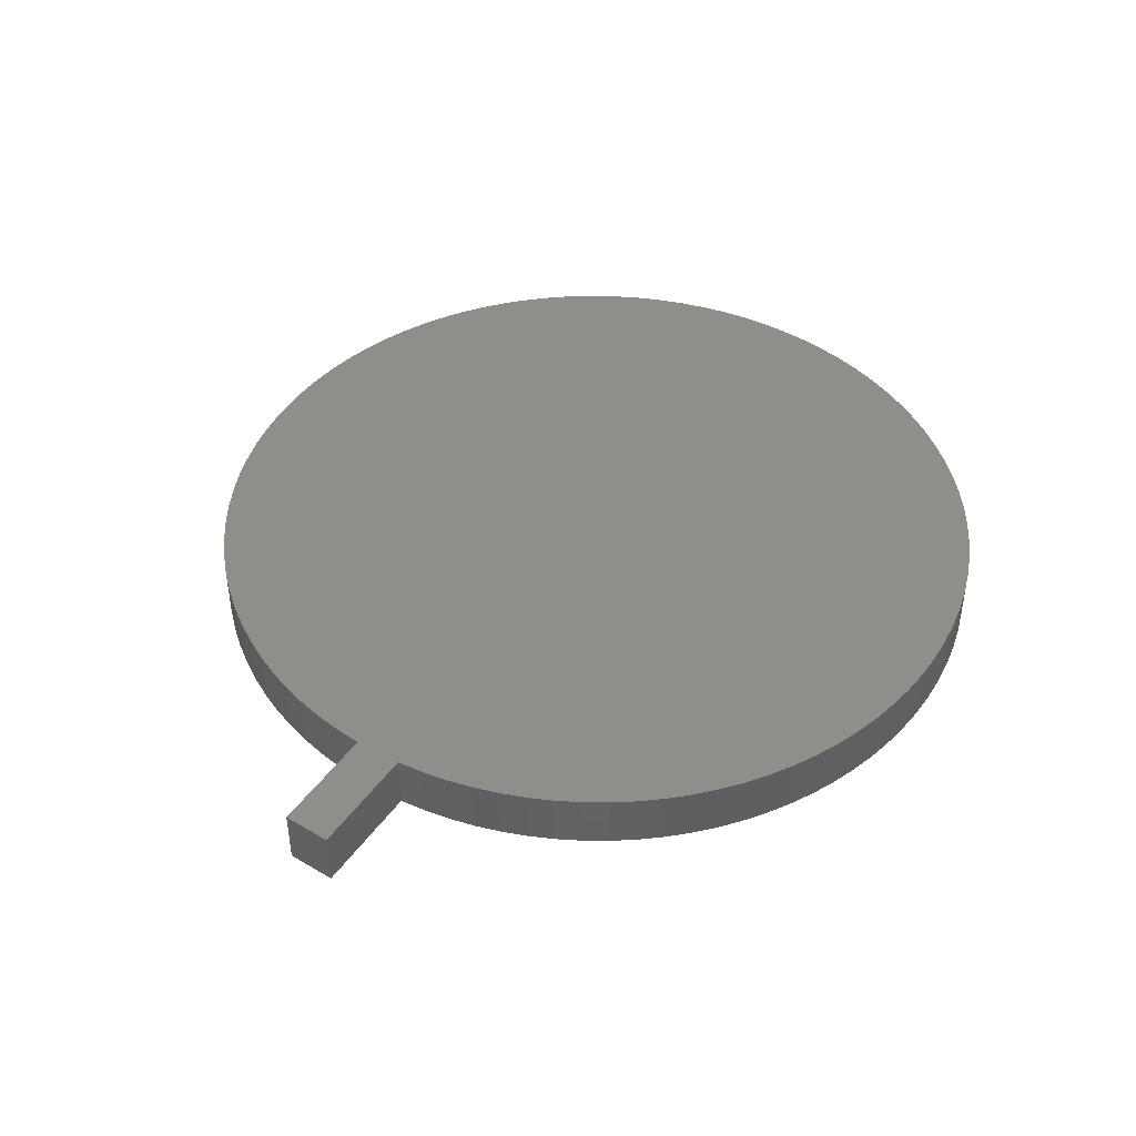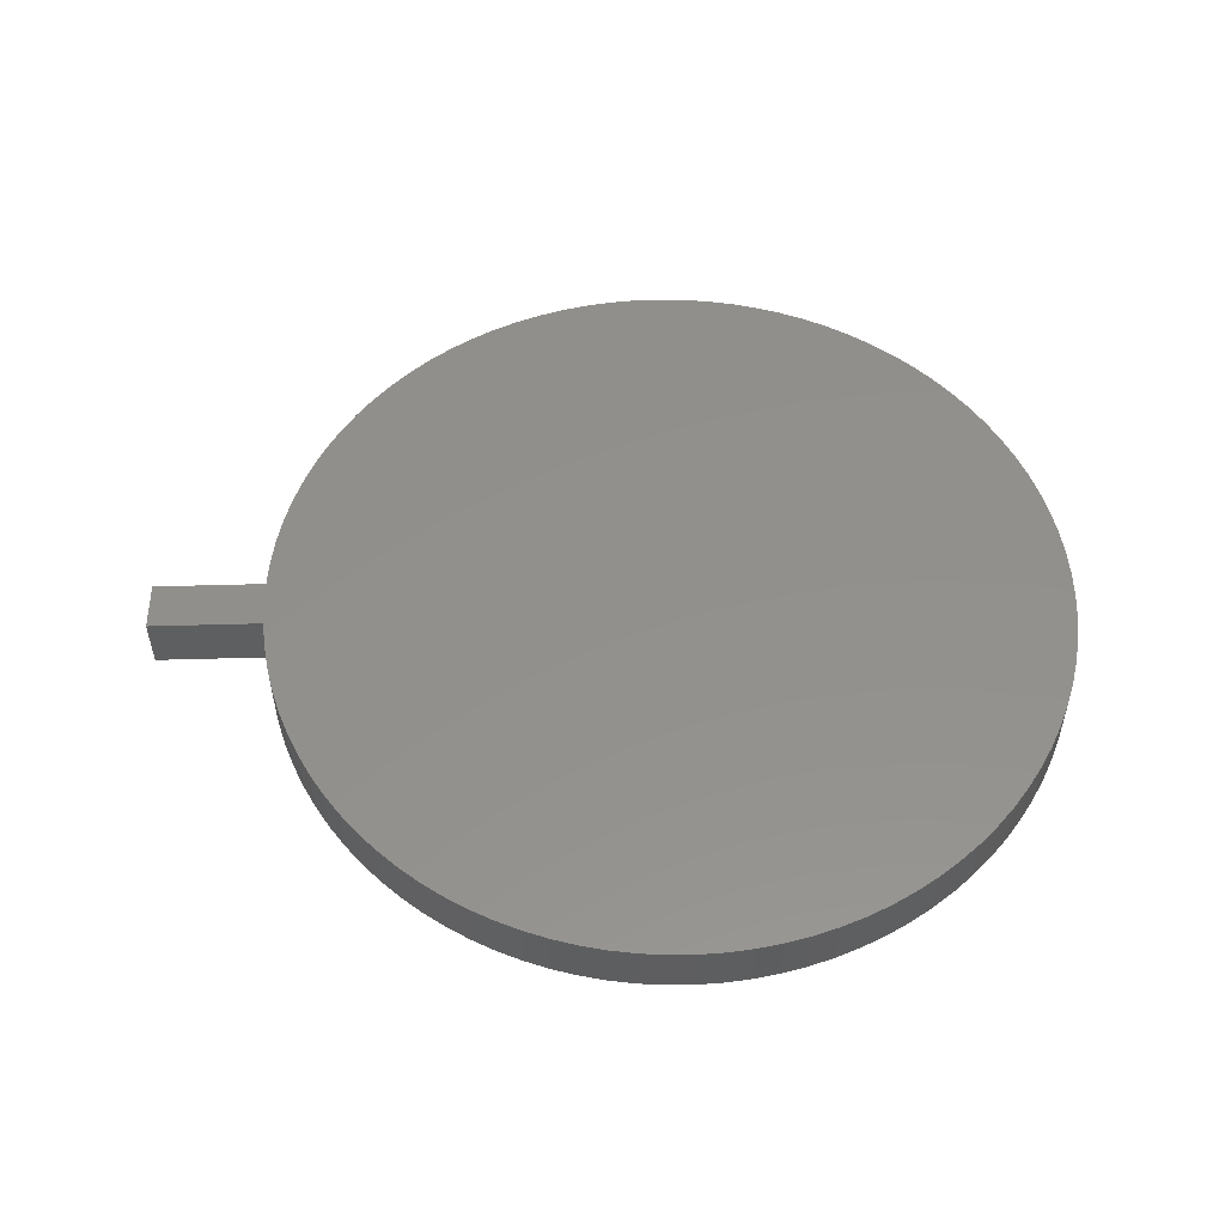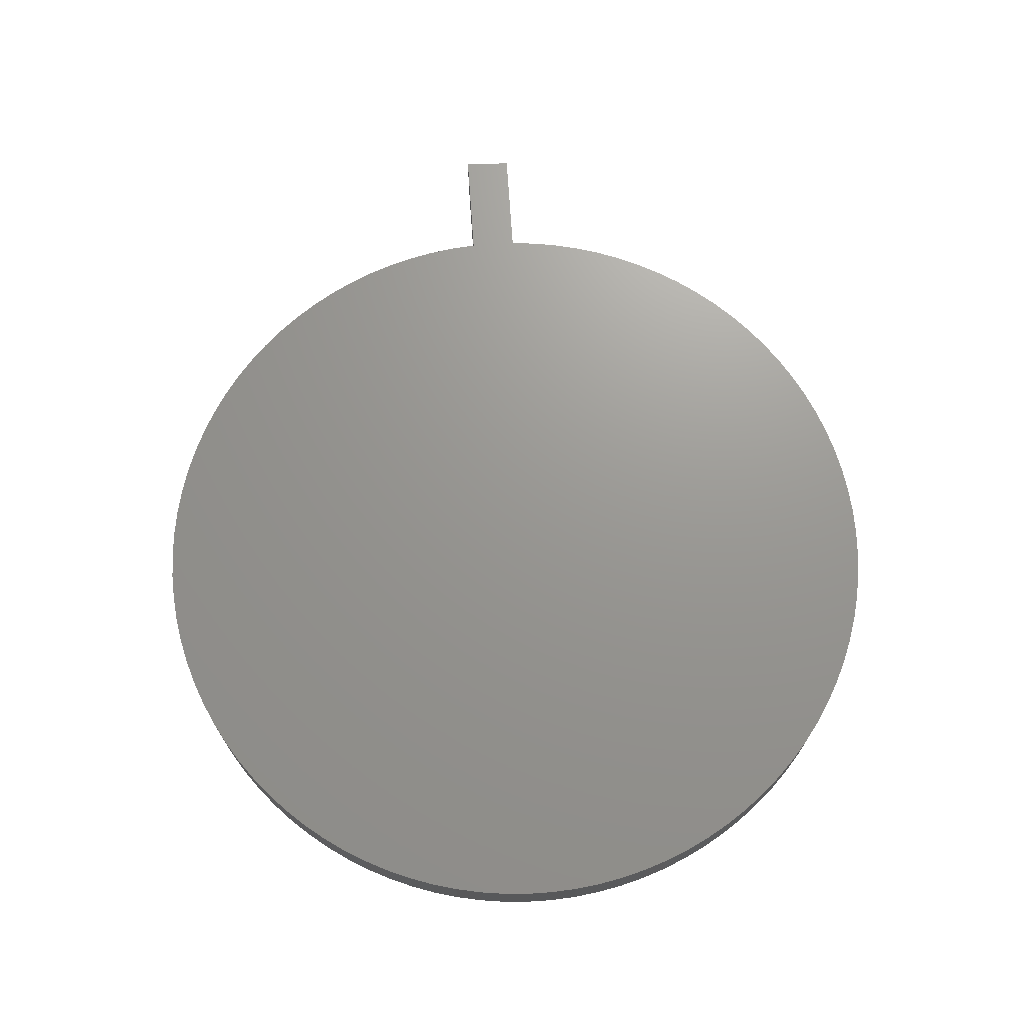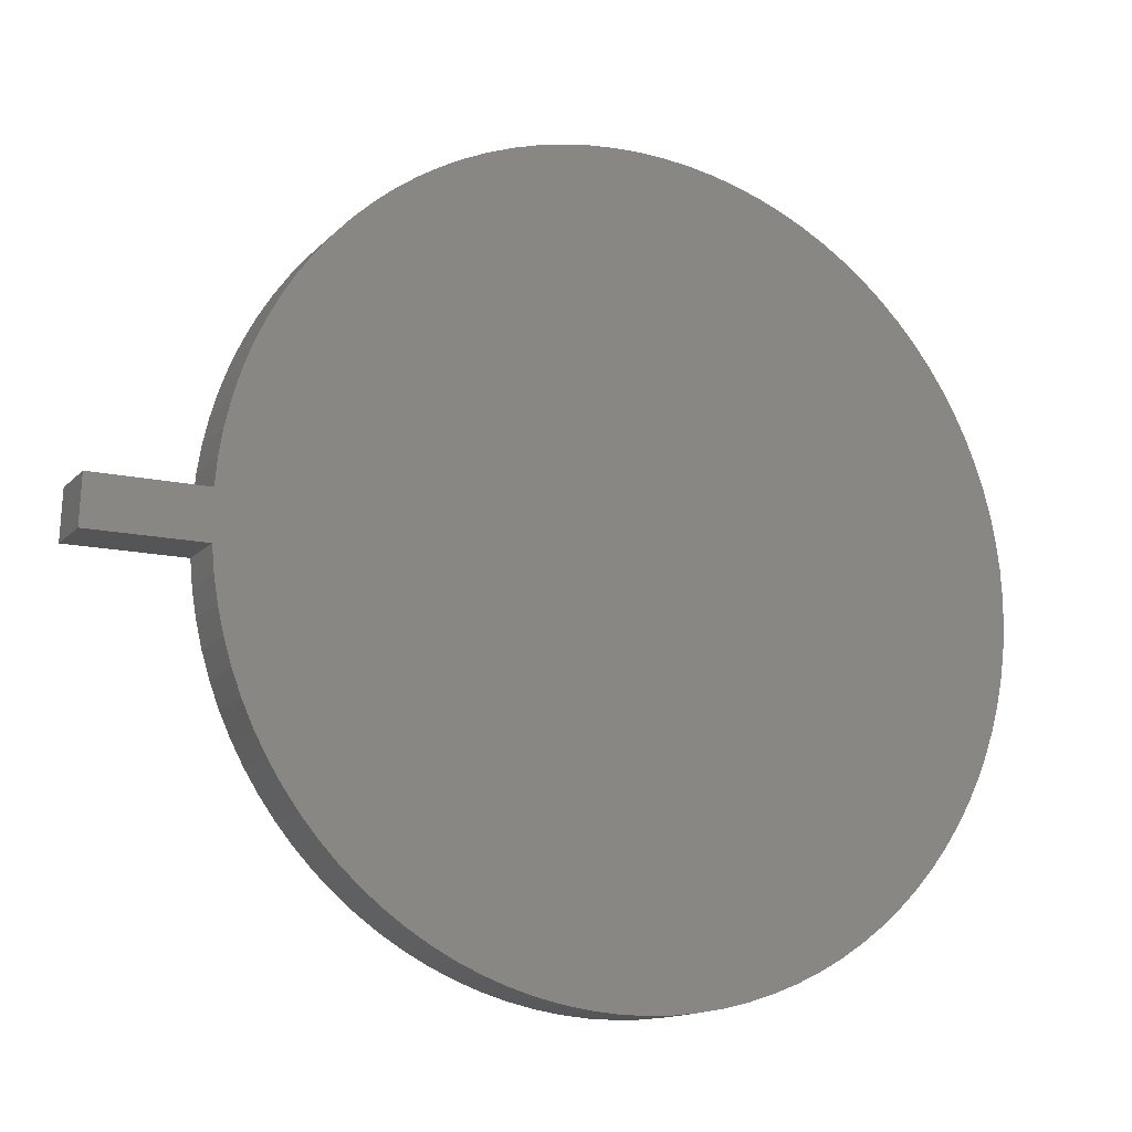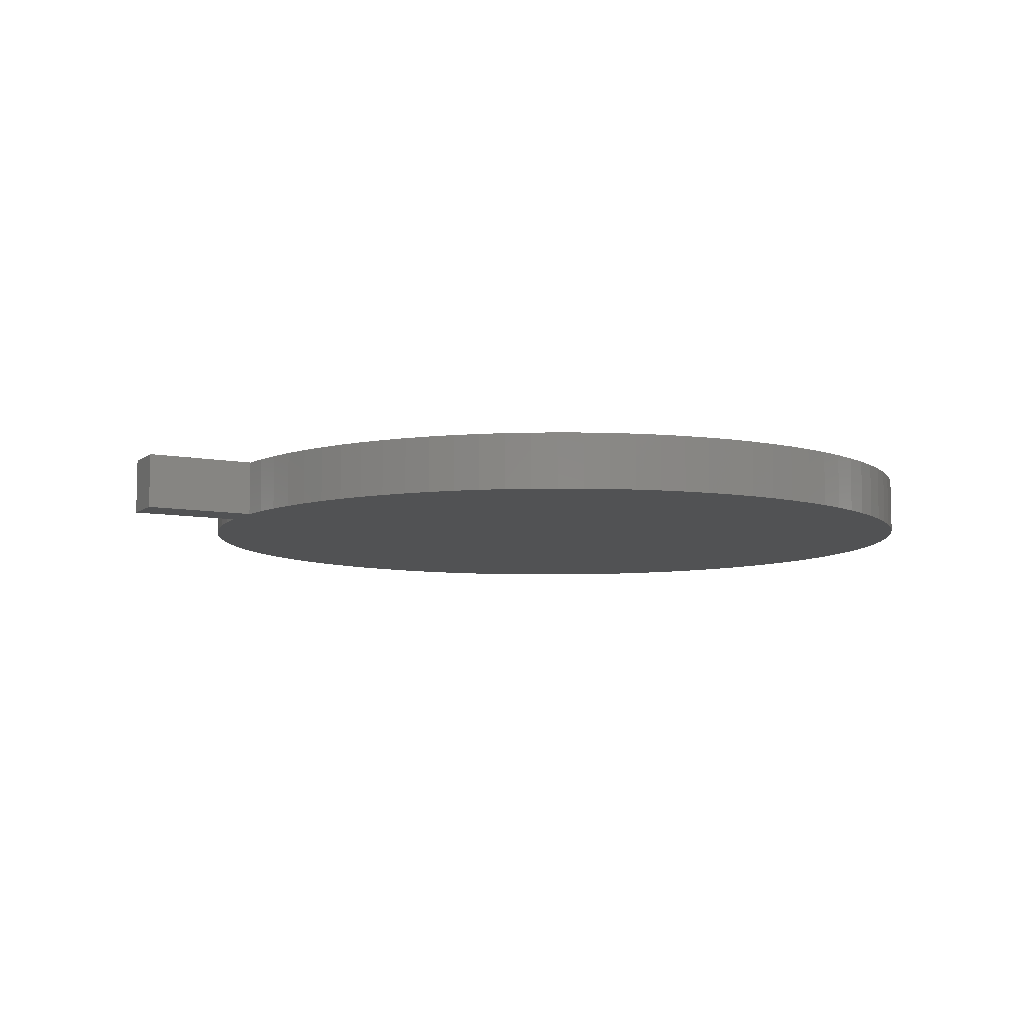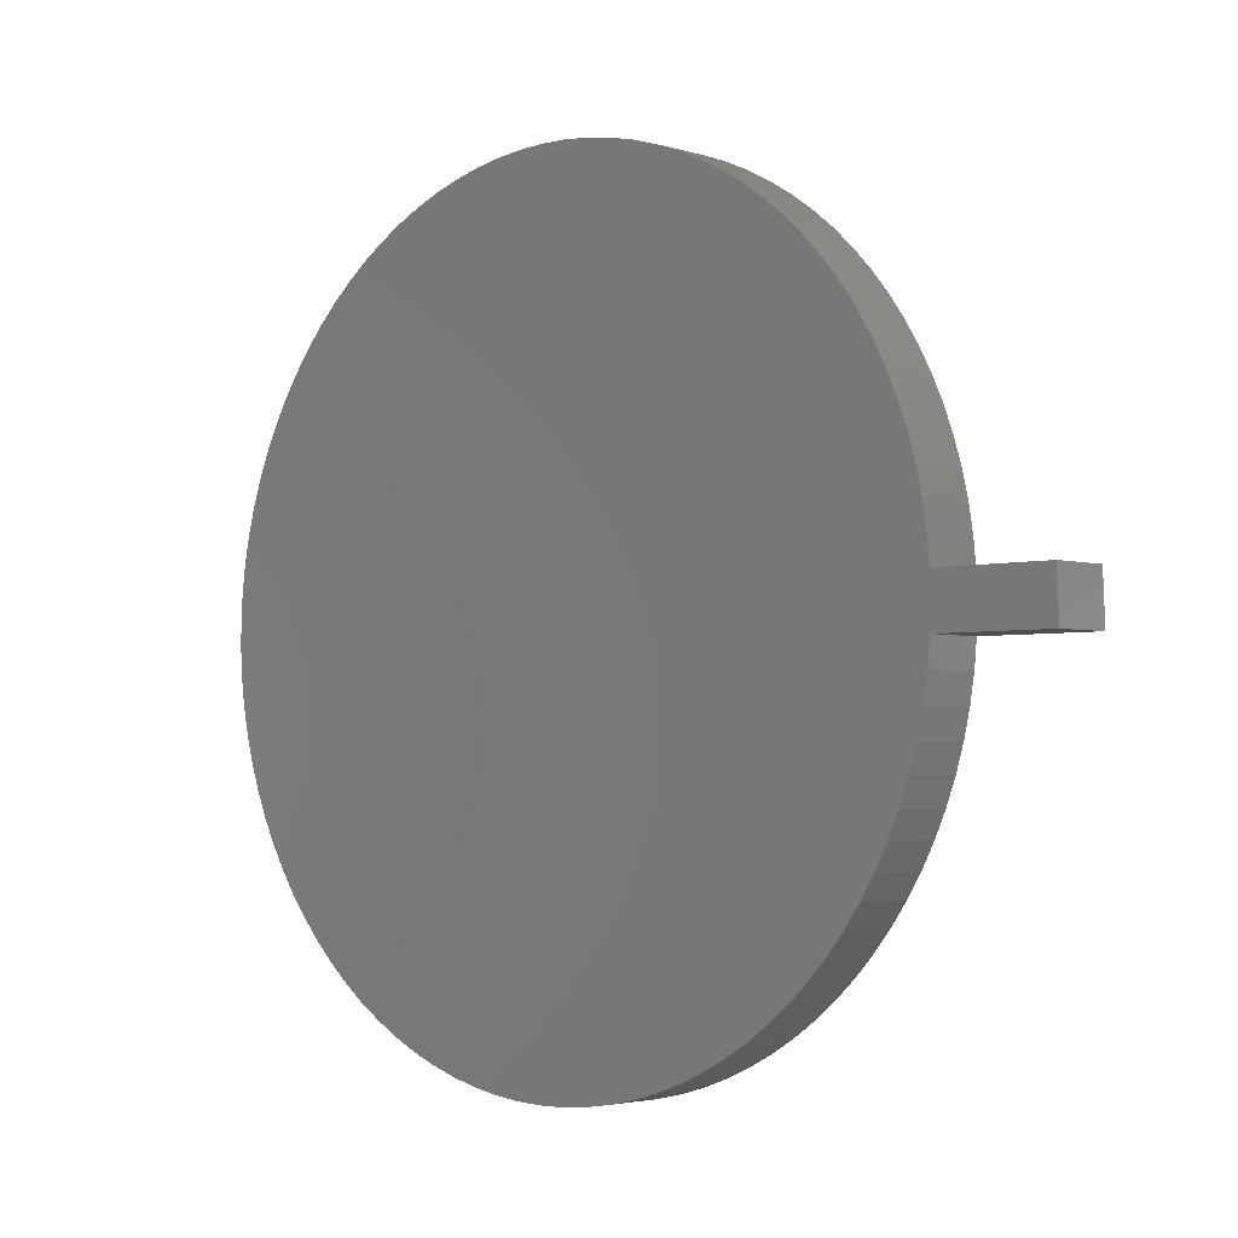
<metadata>
{"format":"stl","ext":"stl","renderer":"f3d","projection":"perspective","resolution":1024,"background":"white","views":[{"elev":43.7,"azim":-57.4,"up":"+Z"},{"elev":53.6,"azim":-1.7,"up":"+Z"},{"elev":70.2,"azim":86.1,"up":"+Z"},{"elev":-13.9,"azim":-26.3,"up":"+Y"},{"elev":-8.0,"azim":-29.0,"up":"+Z"},{"elev":-3.0,"azim":-136.3,"up":"+Y"}]}
</metadata>
<code>
# stl→obj: 192 verts, 380 faces
v 72.24 12.39 0
v 71.63 3.135 0
v 72.24 21.66 0
v 71.63 30.92 0
v 70.4 -6.058 0
v 70.4 40.11 0
v 68.57 -15.15 0
v 68.57 49.2 0
v 66.14 -24.1 0
v 66.14 58.15 0
v 63.13 -32.87 0
v 63.13 66.92 0
v 59.54 -41.42 0
v 59.54 75.47 0
v 55.39 -49.71 0
v 55.39 83.77 0
v 50.7 -57.72 0
v 50.7 91.77 0
v 45.49 -65.39 0
v 45.49 99.44 0
v 39.79 -72.7 0
v 39.79 106.8 0
v 33.61 -79.62 0
v 33.61 113.7 0
v 26.99 -86.11 0
v 26.99 120.2 0
v 19.95 -92.15 0
v 19.95 126.2 0
v 12.53 -97.72 0
v 12.53 131.8 0
v 4.76 -102.8 0
v 4.76 136.8 0
v -3.331 -107.3 0
v -3.331 141.4 0
v -11.7 -111.3 0
v -11.7 145.3 0
v -20.32 -114.7 0
v -20.32 148.8 0
v -29.15 -117.6 0
v -29.15 151.6 0
v -38.14 -119.8 0
v -38.14 153.9 0
v -47.27 -121.5 0
v -47.27 155.5 0
v -56.48 -122.5 0
v -56.48 156.6 0
v -65.75 -123 0
v -65.75 157 0
v -75.02 -122.8 0
v -75.02 156.8 0
v -84.26 -122 0
v -84.26 156 0
v -93.43 -120.6 0
v -93.43 154.6 0
v -102.5 -118.6 0
v -102.5 152.6 0
v -111.4 -116 0
v -111.4 150 0
v -120.1 -112.8 0
v -120.1 146.8 0
v -128.6 -109 0
v -128.6 143.1 0
v -136.8 -104.7 0
v -136.8 138.8 0
v -144.7 -99.89 0
v -144.7 133.9 0
v -152.3 -94.53 0
v -152.3 128.6 0
v -159.5 -88.69 0
v -159.5 122.7 0
v -166.3 -82.38 0
v -166.3 116.4 0
v -172.6 -75.63 0
v -172.6 109.7 0
v -178.5 -68.48 0
v -178.5 102.5 0
v -184 -60.96 0
v -184 95.01 0
v -188.9 -53.09 0
v -188.9 87.14 0
v -193.2 -44.91 0
v -193.2 78.96 0
v -197.1 -36.46 0
v -197.1 70.51 0
v -200.3 -27.78 0
v -200.3 61.83 0
v -203 -18.9 0
v -203 52.95 0
v -205.1 -9.863 0
v -205.1 43.91 0
v -206.6 -0.7076 0
v -206.6 34.76 0
v -207.4 8.526 0
v -207.4 25.53 0
v -247.4 8.526 0
v -246.8 25.53 0
v 72.24 21.66 20
v 71.63 30.92 20
v 72.24 12.39 20
v 71.63 3.135 20
v 70.4 40.11 20
v 70.4 -6.058 20
v 68.57 49.2 20
v 68.57 -15.15 20
v 66.14 58.15 20
v 66.14 -24.1 20
v 63.13 66.92 20
v 63.13 -32.87 20
v 59.54 75.47 20
v 59.54 -41.42 20
v 55.39 83.77 20
v 55.39 -49.71 20
v 50.7 91.77 20
v 50.7 -57.72 20
v 45.49 99.44 20
v 45.49 -65.39 20
v 39.79 106.8 20
v 39.79 -72.7 20
v 33.61 113.7 20
v 33.61 -79.62 20
v 26.99 120.2 20
v 26.99 -86.11 20
v 19.95 126.2 20
v 19.95 -92.15 20
v 12.53 131.8 20
v 12.53 -97.72 20
v 4.76 136.8 20
v 4.76 -102.8 20
v -3.331 141.4 20
v -3.331 -107.3 20
v -11.7 145.3 20
v -11.7 -111.3 20
v -20.32 148.8 20
v -20.32 -114.7 20
v -29.15 151.6 20
v -29.15 -117.6 20
v -38.14 153.9 20
v -38.14 -119.8 20
v -47.27 155.5 20
v -47.27 -121.5 20
v -56.48 156.6 20
v -56.48 -122.5 20
v -65.75 157 20
v -65.75 -123 20
v -75.02 156.8 20
v -75.02 -122.8 20
v -84.26 156 20
v -84.26 -122 20
v -93.43 154.6 20
v -93.43 -120.6 20
v -102.5 152.6 20
v -102.5 -118.6 20
v -111.4 150 20
v -111.4 -116 20
v -120.1 146.8 20
v -120.1 -112.8 20
v -128.6 143.1 20
v -128.6 -109 20
v -136.8 138.8 20
v -136.8 -104.7 20
v -144.7 133.9 20
v -144.7 -99.89 20
v -152.3 128.6 20
v -152.3 -94.53 20
v -159.5 122.7 20
v -159.5 -88.69 20
v -166.3 116.4 20
v -166.3 -82.38 20
v -172.6 109.7 20
v -172.6 -75.63 20
v -178.5 102.5 20
v -178.5 -68.48 20
v -184 95.01 20
v -184 -60.96 20
v -188.9 87.14 20
v -188.9 -53.09 20
v -193.2 78.96 20
v -193.2 -44.91 20
v -197.1 70.51 20
v -197.1 -36.46 20
v -200.3 61.83 20
v -200.3 -27.78 20
v -203 52.95 20
v -203 -18.9 20
v -205.1 43.91 20
v -205.1 -9.863 20
v -206.6 34.76 20
v -206.6 -0.7076 20
v -207.4 25.53 20
v -207.4 8.526 20
v -246.8 25.53 20
v -247.4 8.526 20
f 1 2 3
f 4 3 2
f 2 5 4
f 6 4 5
f 5 7 6
f 8 6 7
f 7 9 8
f 10 8 9
f 9 11 10
f 12 10 11
f 11 13 12
f 14 12 13
f 13 15 14
f 16 14 15
f 15 17 16
f 18 16 17
f 17 19 18
f 20 18 19
f 19 21 20
f 22 20 21
f 21 23 22
f 24 22 23
f 23 25 24
f 26 24 25
f 25 27 26
f 28 26 27
f 27 29 28
f 30 28 29
f 29 31 30
f 32 30 31
f 31 33 32
f 34 32 33
f 33 35 34
f 36 34 35
f 35 37 36
f 38 36 37
f 37 39 38
f 40 38 39
f 39 41 40
f 42 40 41
f 41 43 42
f 44 42 43
f 43 45 44
f 46 44 45
f 45 47 46
f 48 46 47
f 47 49 48
f 50 48 49
f 49 51 50
f 52 50 51
f 51 53 52
f 54 52 53
f 53 55 54
f 56 54 55
f 55 57 56
f 58 56 57
f 57 59 58
f 60 58 59
f 59 61 60
f 62 60 61
f 61 63 62
f 64 62 63
f 63 65 64
f 66 64 65
f 65 67 66
f 68 66 67
f 67 69 68
f 70 68 69
f 69 71 70
f 72 70 71
f 71 73 72
f 74 72 73
f 73 75 74
f 76 74 75
f 75 77 76
f 78 76 77
f 77 79 78
f 80 78 79
f 79 81 80
f 82 80 81
f 81 83 82
f 84 82 83
f 83 85 84
f 86 84 85
f 85 87 86
f 88 86 87
f 87 89 88
f 90 88 89
f 89 91 90
f 92 90 91
f 91 93 92
f 94 92 93
f 95 96 94
f 93 95 94
f 97 98 99
f 100 99 98
f 98 101 100
f 102 100 101
f 101 103 102
f 104 102 103
f 103 105 104
f 106 104 105
f 105 107 106
f 108 106 107
f 107 109 108
f 110 108 109
f 109 111 110
f 112 110 111
f 111 113 112
f 114 112 113
f 113 115 114
f 116 114 115
f 115 117 116
f 118 116 117
f 117 119 118
f 120 118 119
f 119 121 120
f 122 120 121
f 121 123 122
f 124 122 123
f 123 125 124
f 126 124 125
f 125 127 126
f 128 126 127
f 127 129 128
f 130 128 129
f 129 131 130
f 132 130 131
f 131 133 132
f 134 132 133
f 133 135 134
f 136 134 135
f 135 137 136
f 138 136 137
f 137 139 138
f 140 138 139
f 139 141 140
f 142 140 141
f 141 143 142
f 144 142 143
f 143 145 144
f 146 144 145
f 145 147 146
f 148 146 147
f 147 149 148
f 150 148 149
f 149 151 150
f 152 150 151
f 151 153 152
f 154 152 153
f 153 155 154
f 156 154 155
f 155 157 156
f 158 156 157
f 157 159 158
f 160 158 159
f 159 161 160
f 162 160 161
f 161 163 162
f 164 162 163
f 163 165 164
f 166 164 165
f 165 167 166
f 168 166 167
f 167 169 168
f 170 168 169
f 169 171 170
f 172 170 171
f 171 173 172
f 174 172 173
f 173 175 174
f 176 174 175
f 175 177 176
f 178 176 177
f 177 179 178
f 180 178 179
f 179 181 180
f 182 180 181
f 181 183 182
f 184 182 183
f 183 185 184
f 186 184 185
f 185 187 186
f 188 186 187
f 187 189 188
f 190 188 189
f 189 191 190
f 192 190 191
f 191 189 96
f 94 96 189
f 191 96 192
f 95 192 96
f 190 192 93
f 95 93 192
f 189 187 94
f 92 94 187
f 187 185 92
f 90 92 185
f 185 183 90
f 88 90 183
f 183 181 88
f 86 88 181
f 181 179 86
f 84 86 179
f 179 177 84
f 82 84 177
f 177 175 82
f 80 82 175
f 175 173 80
f 78 80 173
f 173 171 78
f 76 78 171
f 171 169 76
f 74 76 169
f 169 167 74
f 72 74 167
f 167 165 72
f 70 72 165
f 165 163 70
f 68 70 163
f 163 161 68
f 66 68 161
f 161 159 66
f 64 66 159
f 159 157 64
f 62 64 157
f 157 155 62
f 60 62 155
f 155 153 60
f 58 60 153
f 153 151 58
f 56 58 151
f 151 149 56
f 54 56 149
f 149 147 54
f 52 54 147
f 147 145 52
f 50 52 145
f 145 143 50
f 48 50 143
f 143 141 48
f 46 48 141
f 141 139 46
f 44 46 139
f 139 137 44
f 42 44 137
f 137 135 42
f 40 42 135
f 135 133 40
f 38 40 133
f 133 131 38
f 36 38 131
f 131 129 36
f 34 36 129
f 129 127 34
f 32 34 127
f 127 125 32
f 30 32 125
f 125 123 30
f 28 30 123
f 123 121 28
f 26 28 121
f 121 119 26
f 24 26 119
f 119 117 24
f 22 24 117
f 117 115 22
f 20 22 115
f 115 113 20
f 18 20 113
f 113 111 18
f 16 18 111
f 111 109 16
f 14 16 109
f 109 107 14
f 12 14 107
f 107 105 12
f 10 12 105
f 105 103 10
f 8 10 103
f 103 101 8
f 6 8 101
f 101 98 6
f 4 6 98
f 98 97 4
f 3 4 97
f 97 99 3
f 1 3 99
f 99 100 1
f 2 1 100
f 100 102 2
f 5 2 102
f 102 104 5
f 7 5 104
f 104 106 7
f 9 7 106
f 106 108 9
f 11 9 108
f 108 110 11
f 13 11 110
f 110 112 13
f 15 13 112
f 112 114 15
f 17 15 114
f 114 116 17
f 19 17 116
f 116 118 19
f 21 19 118
f 118 120 21
f 23 21 120
f 120 122 23
f 25 23 122
f 122 124 25
f 27 25 124
f 124 126 27
f 29 27 126
f 126 128 29
f 31 29 128
f 128 130 31
f 33 31 130
f 130 132 33
f 35 33 132
f 132 134 35
f 37 35 134
f 134 136 37
f 39 37 136
f 136 138 39
f 41 39 138
f 138 140 41
f 43 41 140
f 140 142 43
f 45 43 142
f 142 144 45
f 47 45 144
f 144 146 47
f 49 47 146
f 146 148 49
f 51 49 148
f 148 150 51
f 53 51 150
f 150 152 53
f 55 53 152
f 152 154 55
f 57 55 154
f 154 156 57
f 59 57 156
f 156 158 59
f 61 59 158
f 158 160 61
f 63 61 160
f 160 162 63
f 65 63 162
f 162 164 65
f 67 65 164
f 164 166 67
f 69 67 166
f 166 168 69
f 71 69 168
f 168 170 71
f 73 71 170
f 170 172 73
f 75 73 172
f 172 174 75
f 77 75 174
f 174 176 77
f 79 77 176
f 176 178 79
f 81 79 178
f 178 180 81
f 83 81 180
f 180 182 83
f 85 83 182
f 182 184 85
f 87 85 184
f 184 186 87
f 89 87 186
f 186 188 89
f 91 89 188
f 188 190 91
f 93 91 190

</code>
